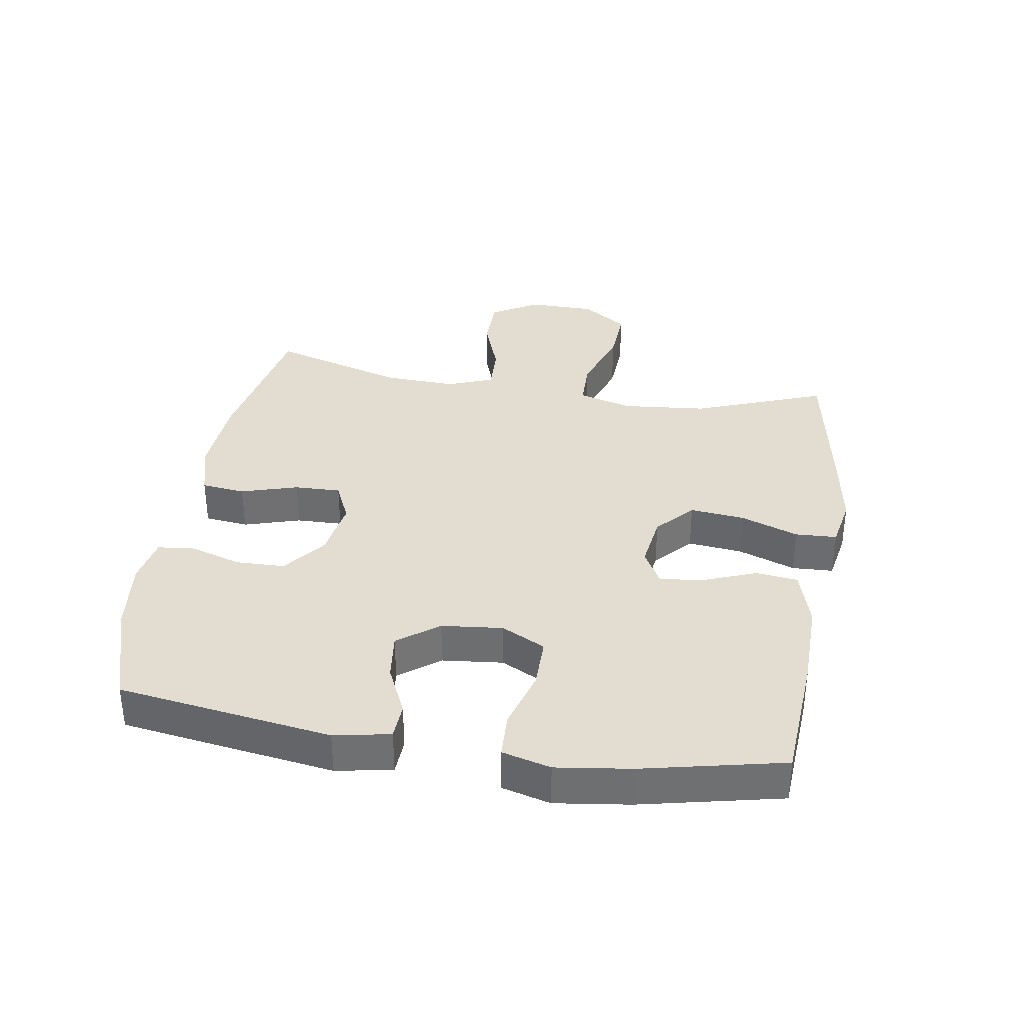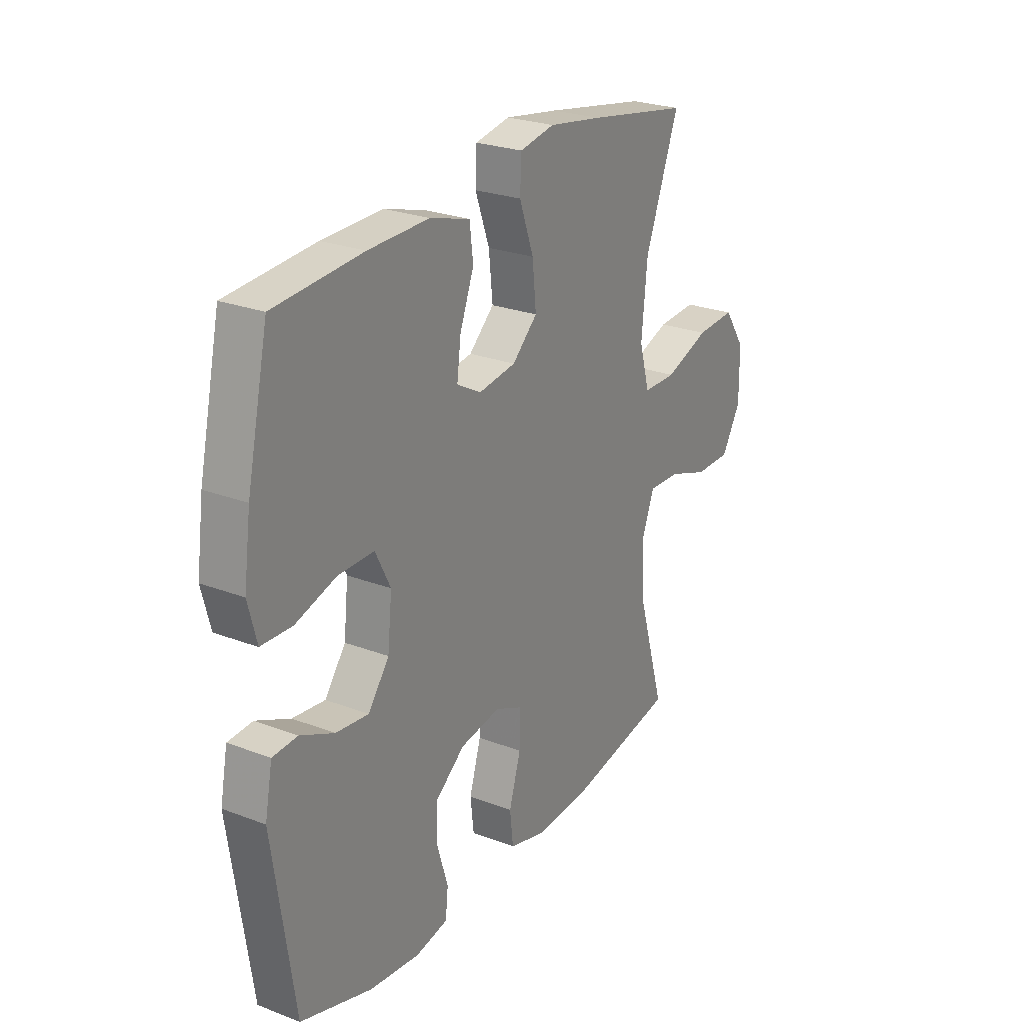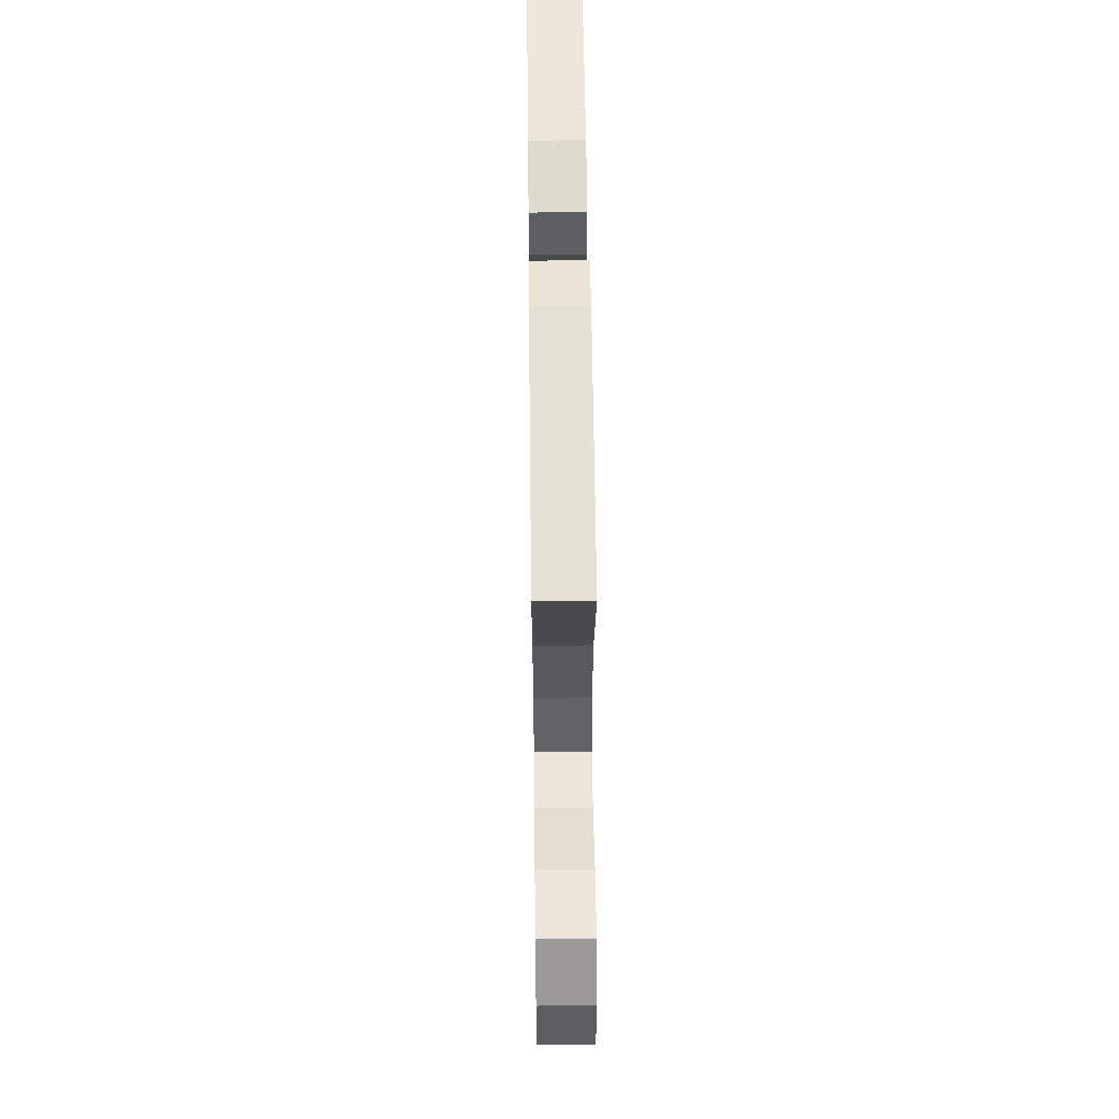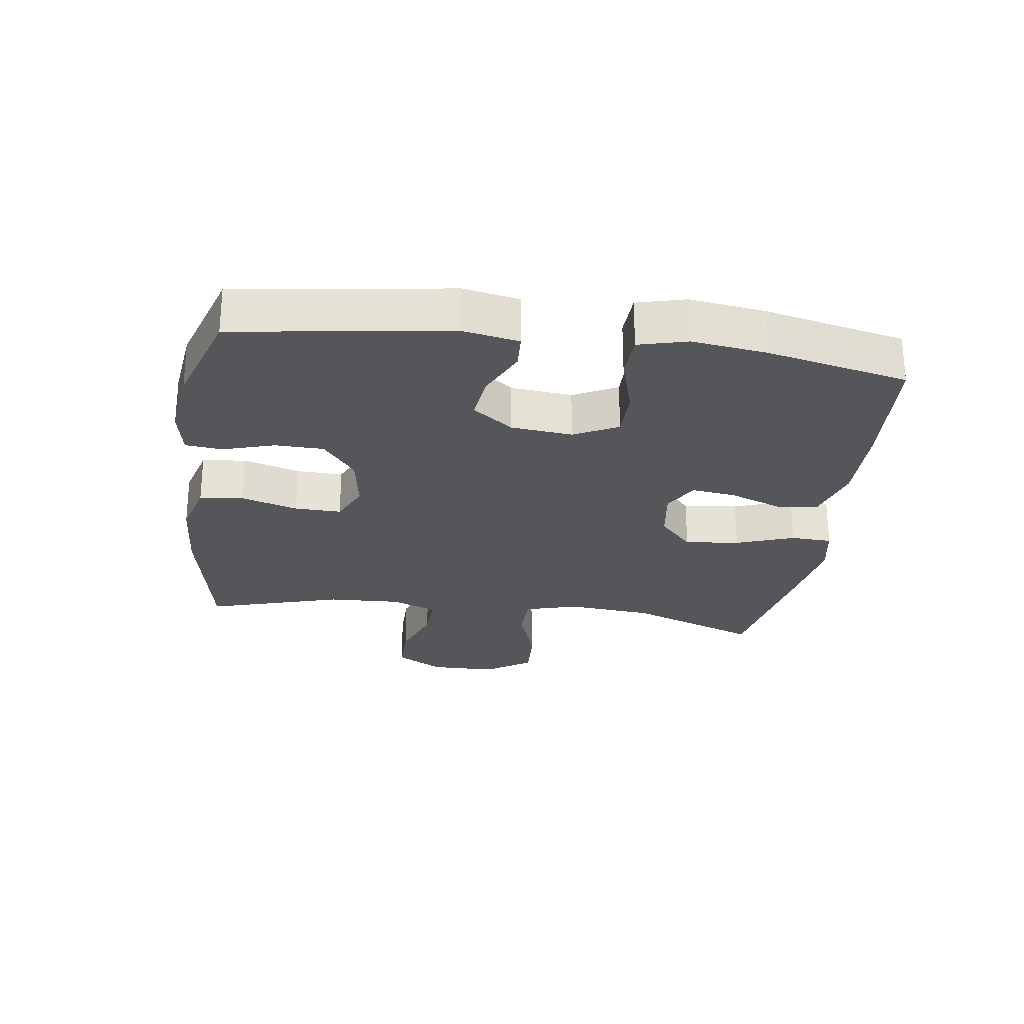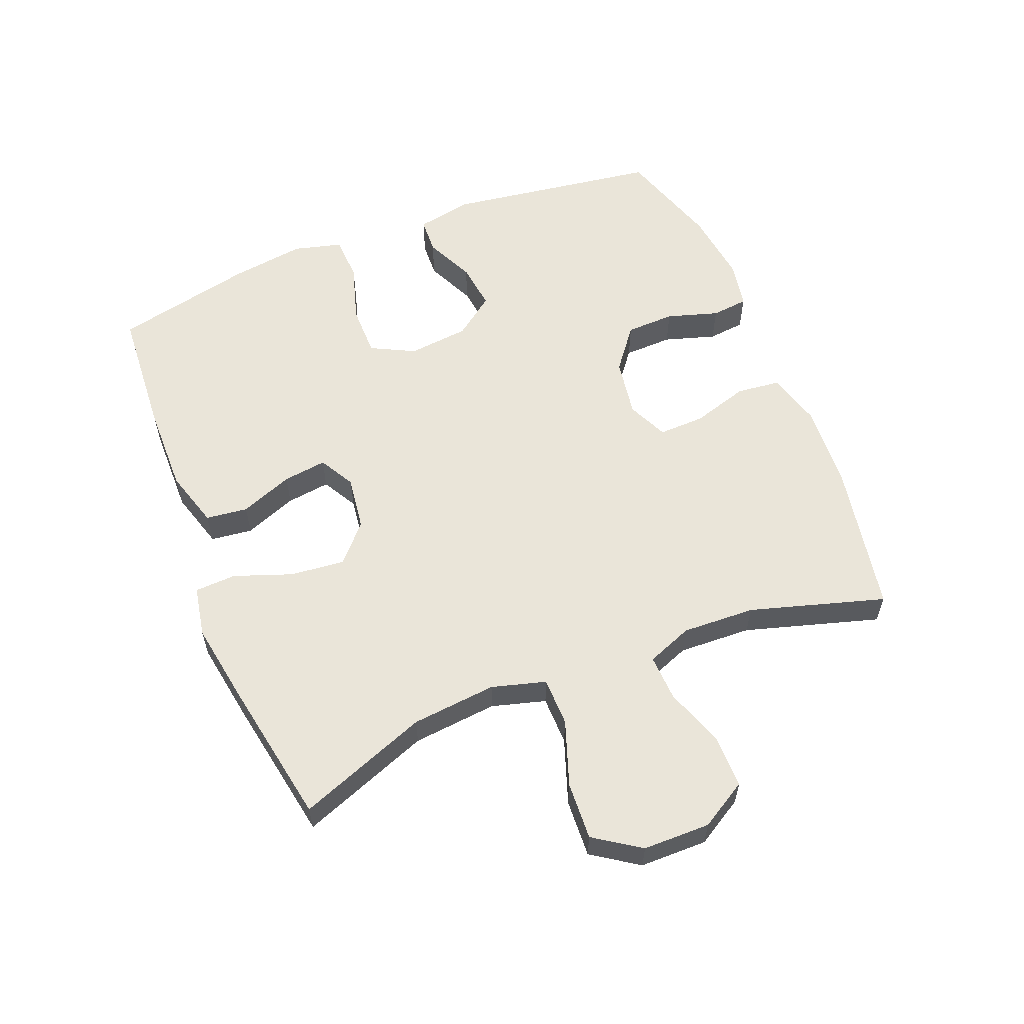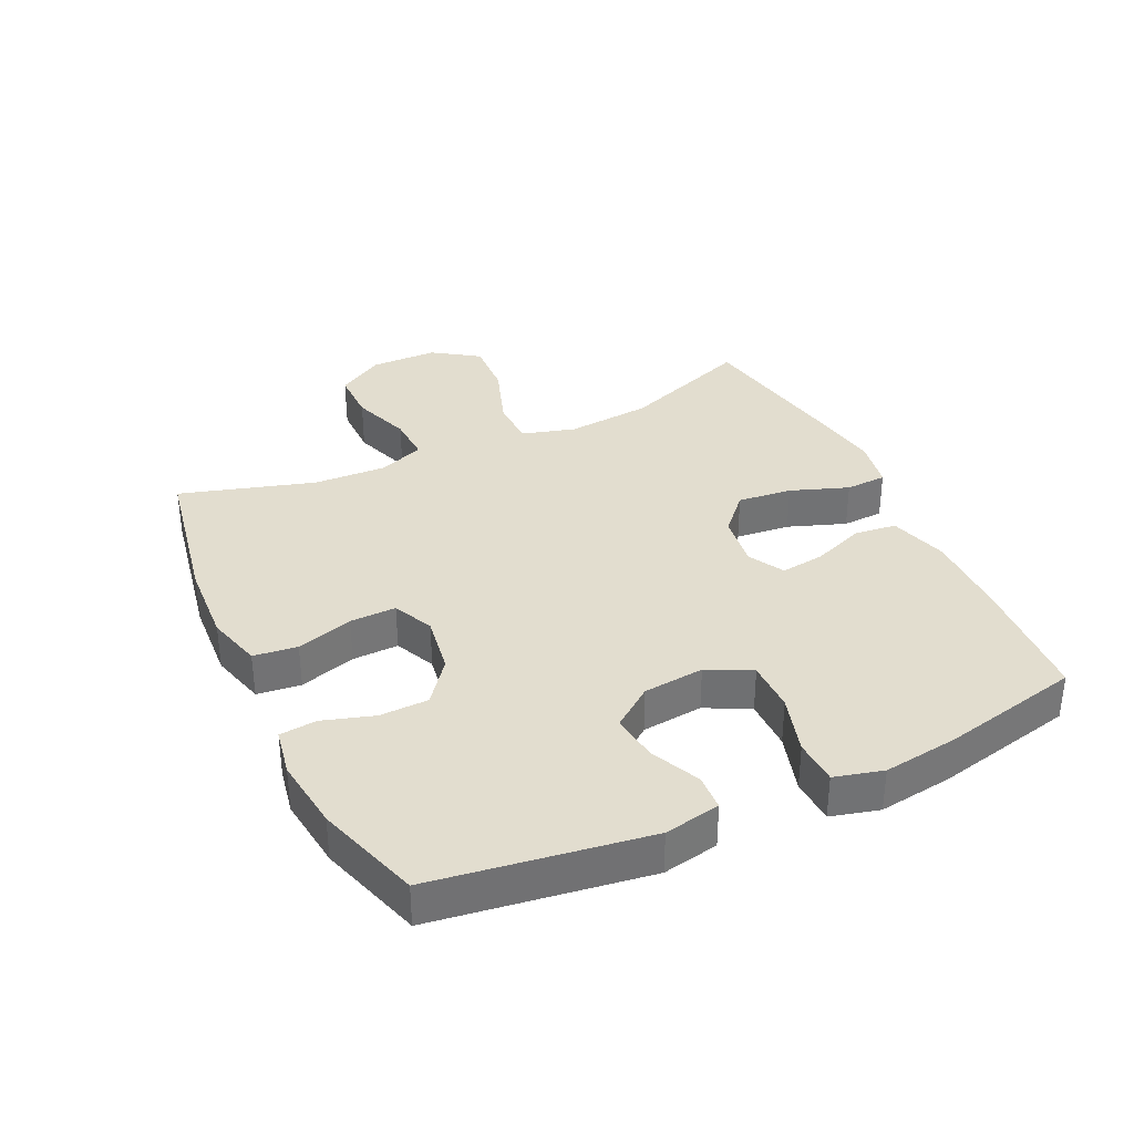
<metadata>
{"format":"obj","ext":"obj","renderer":"f3d","projection":"perspective","resolution":1024,"background":"white","views":[{"elev":35.4,"azim":-80.8,"up":"+Y"},{"elev":25.4,"azim":-58.5,"up":"+Z"},{"elev":55.0,"azim":89.3,"up":"+Z"},{"elev":-25.7,"azim":-97.9,"up":"+Y"},{"elev":58.3,"azim":68.1,"up":"+Y"},{"elev":34.9,"azim":-115.2,"up":"+Y"}]}
</metadata>
<code>
v 0.5 0.07 -0.5
v 0.258 0.07 -0.545
v 0.127 0.07 -0.553
v 0.04 0.07 -0.529
v 0.032 0.07 -0.46
v 0.059 0.07 -0.371
v 0.061 0.07 -0.298
v -0.003 0.07 -0.269
v -0.096 0.07 -0.284
v -0.163 0.07 -0.336
v -0.165 0.07 -0.413
v -0.14 0.07 -0.494
v -0.146 0.07 -0.552
v -0.221 0.07 -0.566
v -0.336 0.07 -0.552
v -0.5 0.07 -0.5
v -0.549 0.07 -0.164
v -0.532 0.07 -0.076
v -0.475 0.07 -0.073
v -0.397 0.07 -0.109
v -0.322 0.07 -0.118
v -0.274 0.07 -0.054
v -0.264 0.07 0.042
v -0.299 0.07 0.111
v -0.38 0.07 0.111
v -0.474 0.07 0.083
v -0.545 0.07 0.086
v -0.565 0.07 0.162
v -0.549 0.07 0.279
v -0.5 0.07 0.5
v -0.298 0.07 0.514
v -0.159 0.07 0.516
v -0.067 0.07 0.489
v -0.059 0.07 0.423
v -0.091 0.07 0.34
v -0.1 0.07 0.271
v -0.044 0.07 0.24
v 0.042 0.07 0.252
v 0.1 0.07 0.305
v 0.091 0.07 0.391
v 0.058 0.07 0.482
v 0.061 0.07 0.547
v 0.141 0.07 0.562
v 0.265 0.07 0.542
v 0.5 0.07 0.5
v 0.422 0.07 0.294
v 0.409 0.07 0.16
v 0.433 0.07 0.075
v 0.51 0.07 0.074
v 0.613 0.07 0.11
v 0.704 0.07 0.115
v 0.753 0.07 0.043
v 0.754 0.07 -0.063
v 0.71 0.07 -0.137
v 0.627 0.07 -0.137
v 0.533 0.07 -0.104
v 0.46 0.07 -0.101
v 0.432 0.07 -0.173
v 0.437 0.07 -0.288
v 0.5 0 -0.5
v 0.258 0 -0.545
v 0.127 0 -0.553
v 0.04 0 -0.529
v 0.032 0 -0.46
v 0.059 0 -0.371
v 0.061 0 -0.298
v -0.003 0 -0.269
v -0.096 0 -0.284
v -0.163 0 -0.336
v -0.165 0 -0.413
v -0.14 0 -0.494
v -0.146 0 -0.552
v -0.221 0 -0.566
v -0.336 0 -0.552
v -0.5 0 -0.5
v -0.549 0 -0.164
v -0.532 0 -0.076
v -0.475 0 -0.073
v -0.397 0 -0.109
v -0.322 0 -0.118
v -0.274 0 -0.054
v -0.264 0 0.042
v -0.299 0 0.111
v -0.38 0 0.111
v -0.474 0 0.083
v -0.545 0 0.086
v -0.565 0 0.162
v -0.549 0 0.279
v -0.5 0 0.5
v -0.298 0 0.514
v -0.159 0 0.516
v -0.067 0 0.489
v -0.059 0 0.423
v -0.091 0 0.34
v -0.1 0 0.271
v -0.044 0 0.24
v 0.042 0 0.252
v 0.1 0 0.305
v 0.091 0 0.391
v 0.058 0 0.482
v 0.061 0 0.547
v 0.141 0 0.562
v 0.265 0 0.542
v 0.5 0 0.5
v 0.422 0 0.294
v 0.409 0 0.16
v 0.433 0 0.075
v 0.51 0 0.074
v 0.613 0 0.11
v 0.704 0 0.115
v 0.753 0 0.043
v 0.754 0 -0.063
v 0.71 0 -0.137
v 0.627 0 -0.137
v 0.533 0 -0.104
v 0.46 0 -0.101
v 0.432 0 -0.173
v 0.437 0 -0.288
f 54 55 56
f 53 54 56
f 52 53 56
f 51 52 56
f 50 51 56
f 49 50 56
f 48 49 56 57
f 47 48 57 58
f 44 45 46
f 43 44 46
f 42 43 46
f 41 42 46
f 40 41 46
f 39 40 46 47
f 47 58 59
f 39 47 59
f 38 39 59
f 33 34 35
f 32 33 35
f 31 32 35
f 30 31 35
f 29 30 35
f 28 29 35
f 27 28 35
f 26 27 35
f 25 26 35
f 24 25 35 36
f 23 24 36 37
f 18 19 20
f 17 18 20
f 16 17 20
f 15 16 20
f 14 15 20
f 13 14 20
f 12 13 20
f 11 12 20
f 10 11 20 21
f 9 10 21 22
f 4 5 6
f 3 4 6
f 2 3 6
f 1 2 6
f 59 1 6
f 59 6 7
f 38 59 7 8
f 23 37 38
f 22 23 38
f 9 22 38
f 8 9 38
f 115 114 113
f 115 113 112
f 115 112 111
f 115 111 110
f 115 110 109
f 115 109 108
f 116 115 108 107
f 117 116 107 106
f 105 104 103
f 105 103 102
f 105 102 101
f 105 101 100
f 105 100 99
f 106 105 99 98
f 118 117 106
f 118 106 98
f 118 98 97
f 94 93 92
f 94 92 91
f 94 91 90
f 94 90 89
f 94 89 88
f 94 88 87
f 94 87 86
f 94 86 85
f 94 85 84
f 95 94 84 83
f 96 95 83 82
f 79 78 77
f 79 77 76
f 79 76 75
f 79 75 74
f 79 74 73
f 79 73 72
f 79 72 71
f 79 71 70
f 80 79 70 69
f 81 80 69 68
f 65 64 63
f 65 63 62
f 65 62 61
f 65 61 60
f 65 60 118
f 66 65 118
f 67 66 118 97
f 97 96 82
f 97 82 81
f 97 81 68
f 97 68 67
f 1 60 61 2
f 2 61 62 3
f 3 62 63 4
f 4 63 64 5
f 5 64 65 6
f 6 65 66 7
f 7 66 67 8
f 8 67 68 9
f 9 68 69 10
f 10 69 70 11
f 11 70 71 12
f 12 71 72 13
f 13 72 73 14
f 14 73 74 15
f 15 74 75 16
f 16 75 76 17
f 17 76 77 18
f 18 77 78 19
f 19 78 79 20
f 20 79 80 21
f 21 80 81 22
f 22 81 82 23
f 23 82 83 24
f 24 83 84 25
f 25 84 85 26
f 26 85 86 27
f 27 86 87 28
f 28 87 88 29
f 29 88 89 30
f 30 89 90 31
f 31 90 91 32
f 32 91 92 33
f 33 92 93 34
f 34 93 94 35
f 35 94 95 36
f 36 95 96 37
f 37 96 97 38
f 38 97 98 39
f 39 98 99 40
f 40 99 100 41
f 41 100 101 42
f 42 101 102 43
f 43 102 103 44
f 44 103 104 45
f 45 104 105 46
f 46 105 106 47
f 47 106 107 48
f 48 107 108 49
f 49 108 109 50
f 50 109 110 51
f 51 110 111 52
f 52 111 112 53
f 53 112 113 54
f 54 113 114 55
f 55 114 115 56
f 56 115 116 57
f 57 116 117 58
f 58 117 118 59
f 59 118 60 1

</code>
